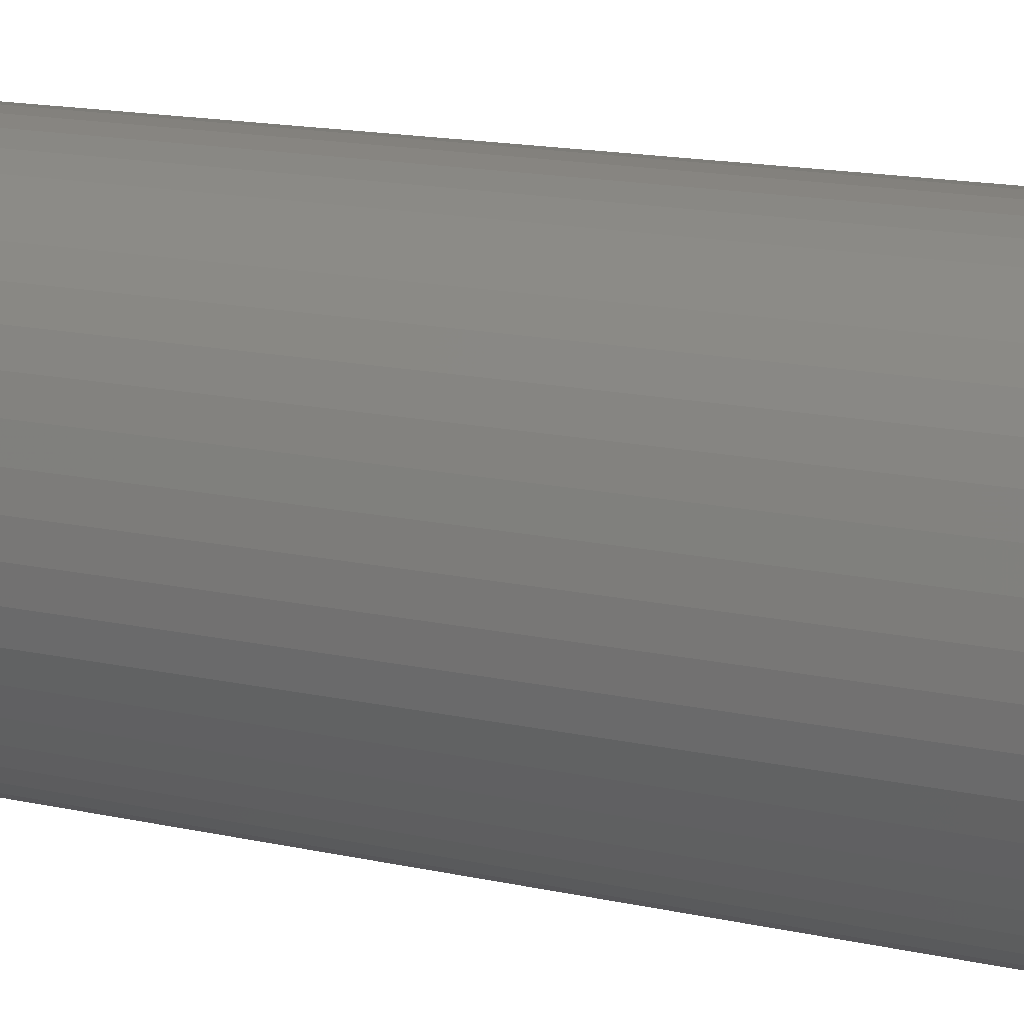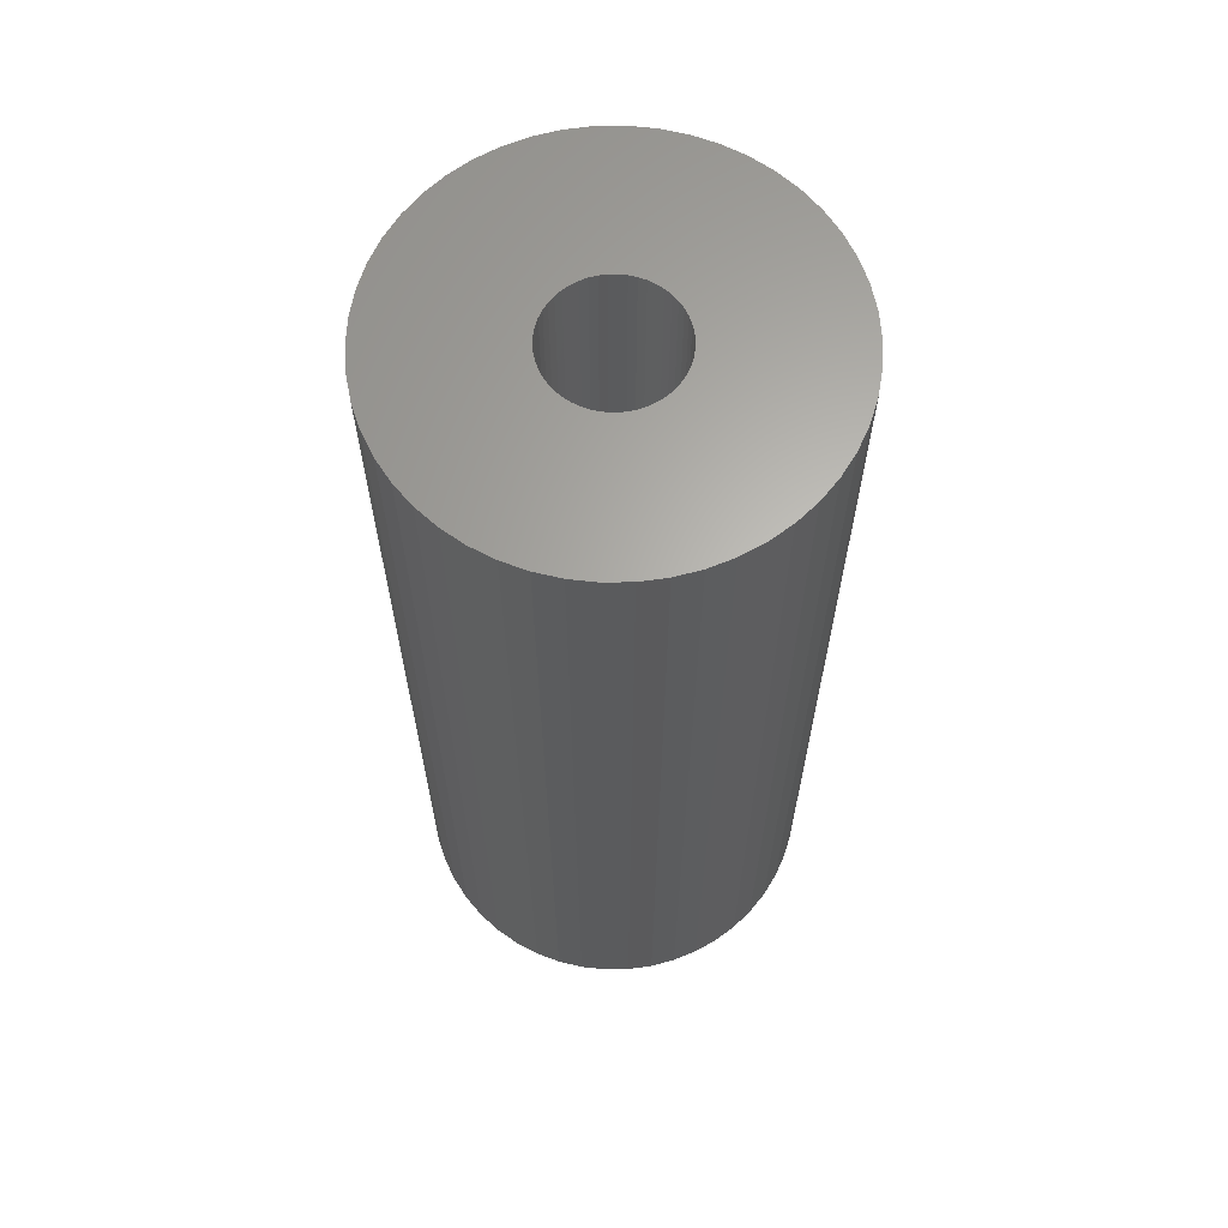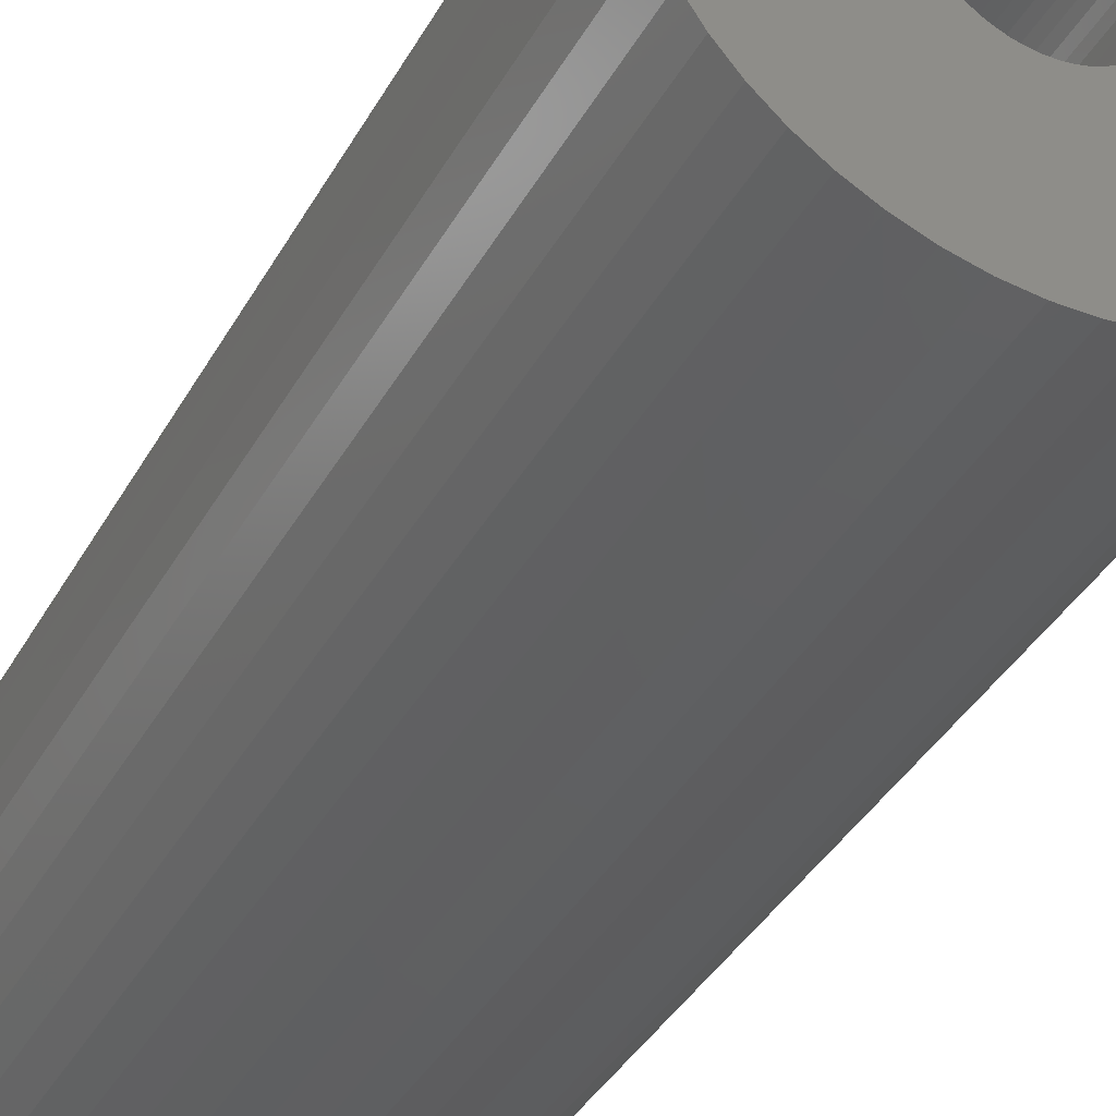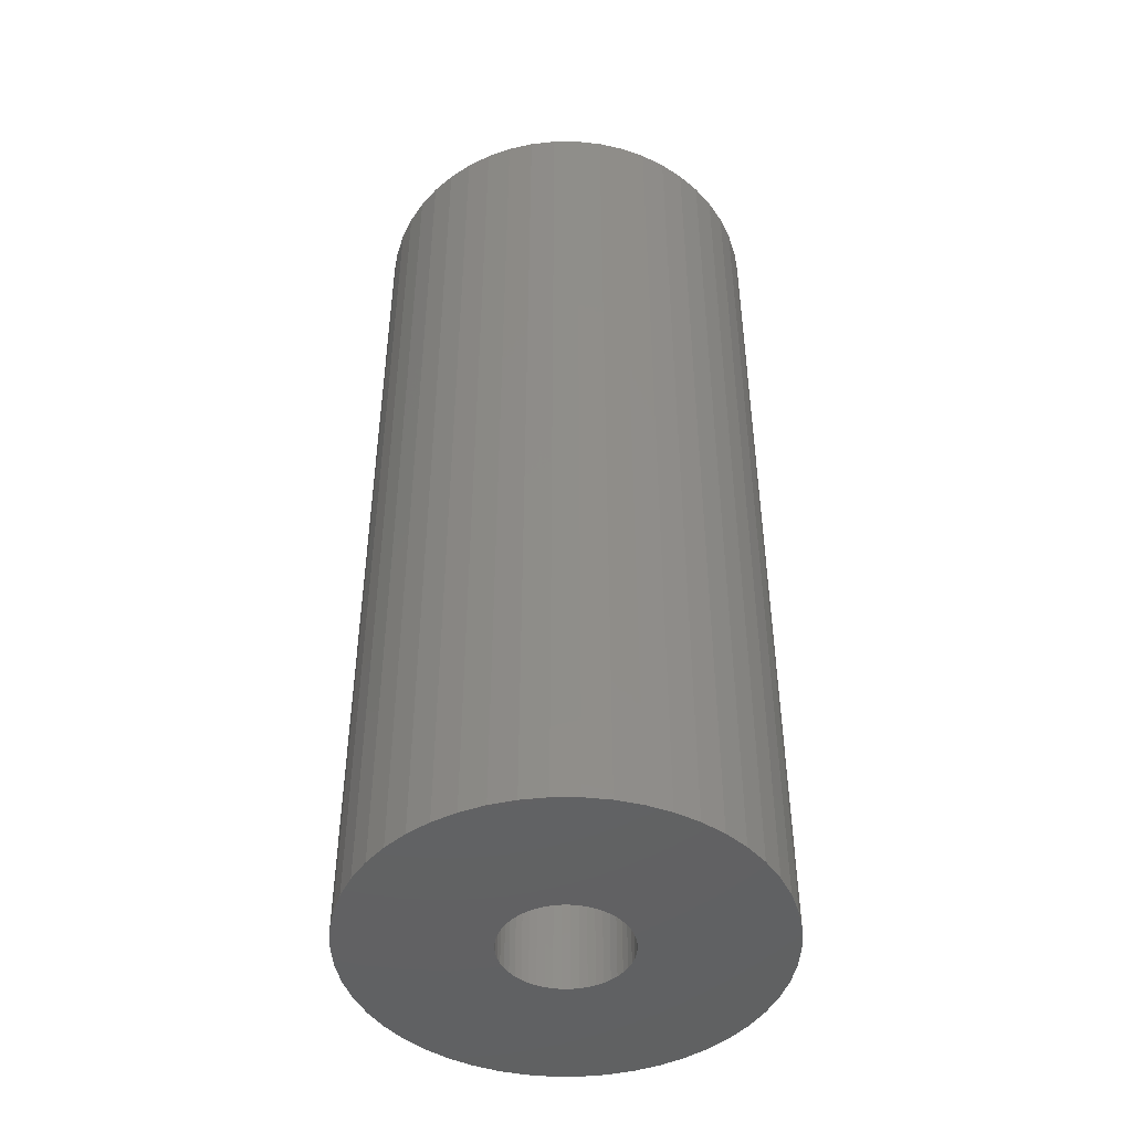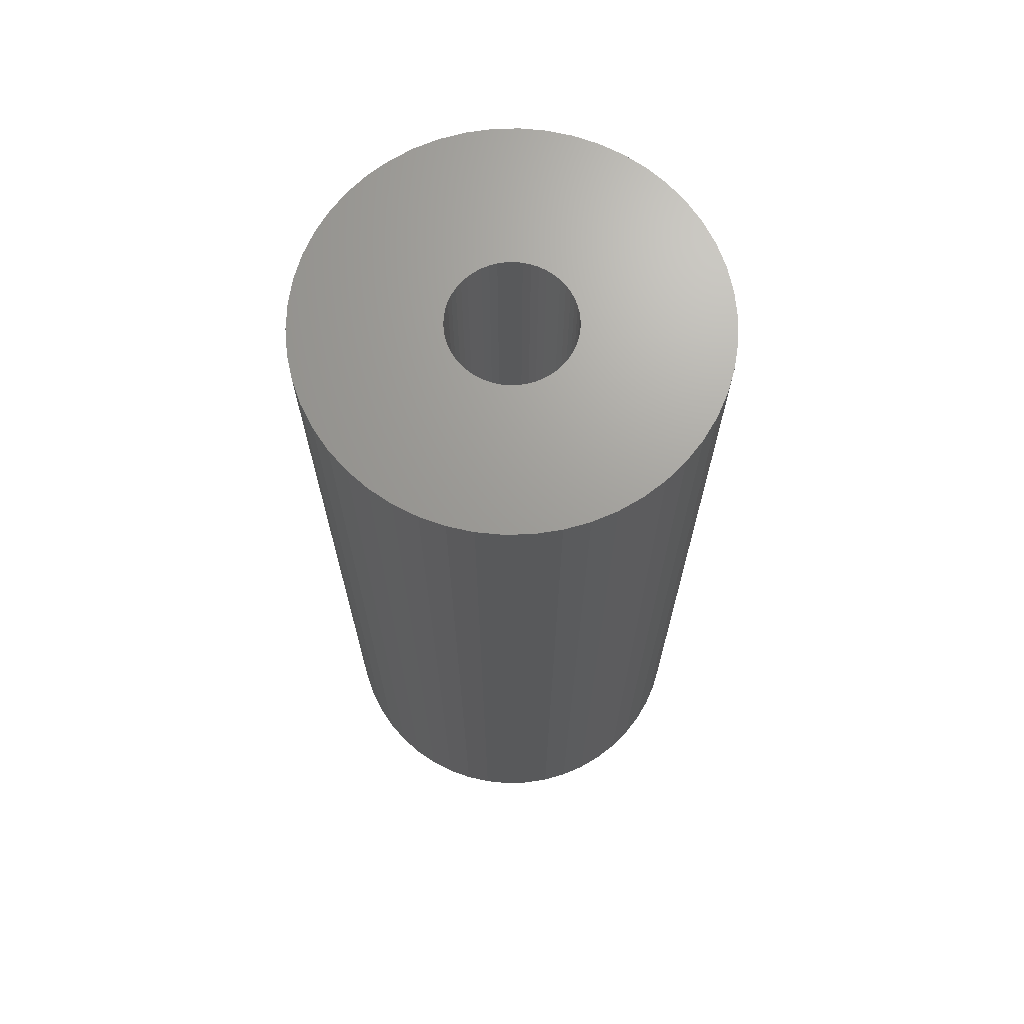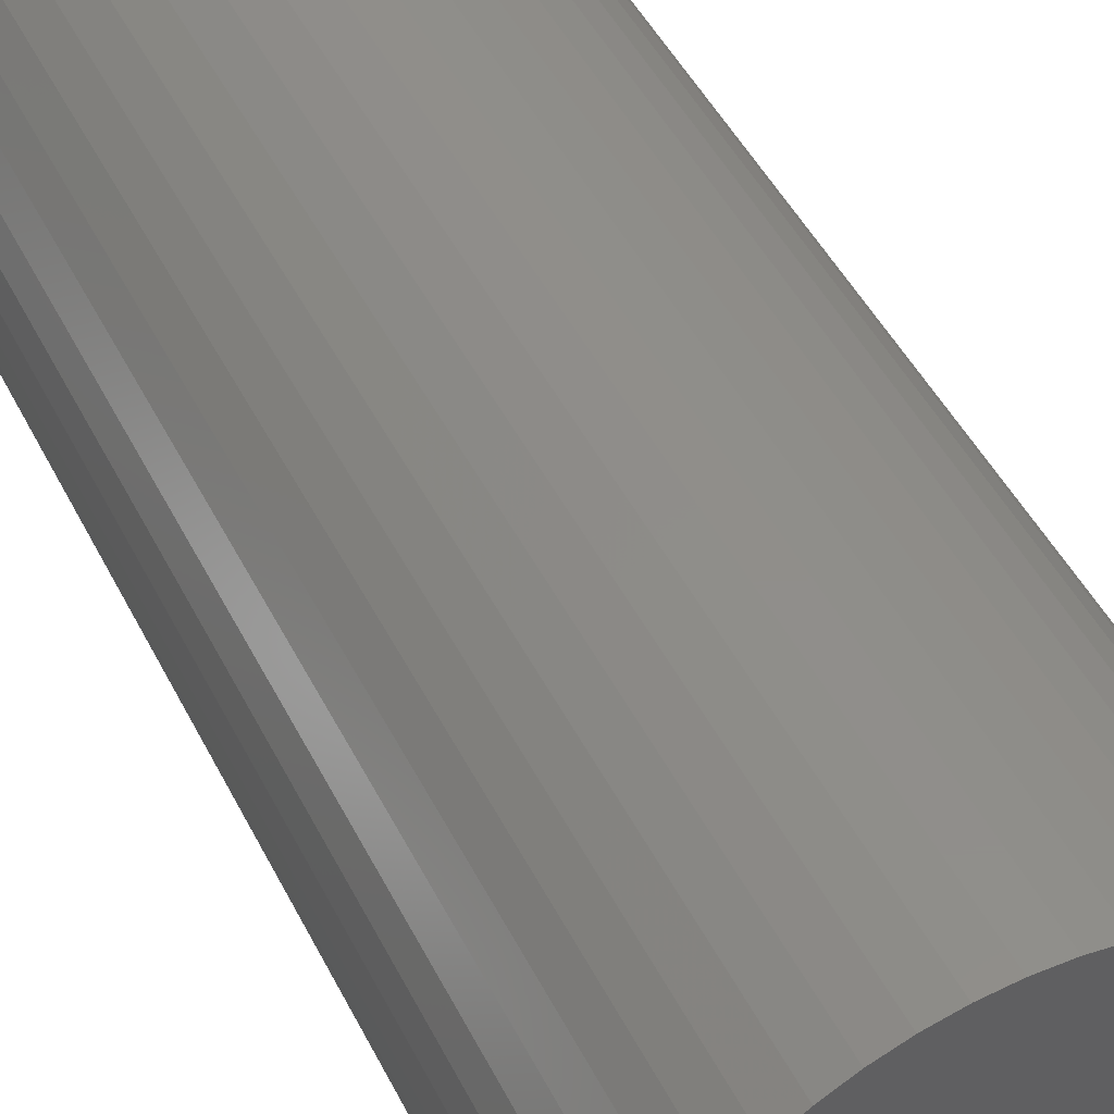
<metadata>
{"format":"stl","ext":"stl","renderer":"f3d","projection":"perspective","resolution":1024,"background":"white","views":[{"elev":15.7,"azim":-65.1,"up":"+Y"},{"elev":64.2,"azim":78.4,"up":"+Z"},{"elev":-37.8,"azim":153.9,"up":"+Y"},{"elev":-45.8,"azim":7.3,"up":"+Z"},{"elev":68.9,"azim":-37.7,"up":"+Z"},{"elev":46.0,"azim":-25.3,"up":"+Y"}]}
</metadata>
<code>
# stl→obj: 200 verts, 400 faces
v 14 0 32.5
v 13.89 1.755 -32.5
v 13.89 1.755 32.5
v 14 0 -32.5
v -14 0 -32.5
v -13.89 1.755 32.5
v -13.89 1.755 -32.5
v -14 0 32.5
v 0.8791 13.97 -32.5
v -0.8791 13.97 32.5
v 0.8791 13.97 32.5
v -0.8791 13.97 -32.5
v -0.8791 -13.97 -32.5
v 0.8791 -13.97 32.5
v -0.8791 -13.97 32.5
v 0.8791 -13.97 -32.5
v 10.21 9.584 -32.5
v 8.924 10.79 32.5
v 10.21 9.584 32.5
v 8.924 10.79 -32.5
v -8.924 10.79 -32.5
v -10.21 9.584 32.5
v -8.924 10.79 32.5
v -10.21 9.584 -32.5
v -4.326 13.31 -32.5
v -5.961 12.67 32.5
v -4.326 13.31 32.5
v -5.961 12.67 -32.5
v 12.27 -6.745 32.5
v 13.02 -5.154 -32.5
v 13.02 -5.154 32.5
v 12.27 -6.745 -32.5
v 13.02 5.154 32.5
v 12.27 6.745 -32.5
v 12.27 6.745 32.5
v 13.02 5.154 -32.5
v 5.961 12.67 -32.5
v 4.326 13.31 32.5
v 5.961 12.67 32.5
v 4.326 13.31 -32.5
v 7.502 11.82 -32.5
v 7.502 11.82 32.5
v -13.02 5.154 -32.5
v -12.27 6.745 32.5
v -12.27 6.745 -32.5
v -13.02 5.154 32.5
v -11.33 8.229 -32.5
v -11.33 8.229 32.5
v 4.25 0 32.5
v 4.216 0.5327 32.5
v 13.56 3.482 32.5
v 13.89 -1.755 32.5
v 4.116 1.057 32.5
v 4.216 -0.5327 32.5
v 3.952 1.565 32.5
v 13.56 -3.482 32.5
v 3.724 2.047 32.5
v 11.33 8.229 32.5
v 4.116 -1.057 32.5
v 3.438 2.498 32.5
v 3.098 2.909 32.5
v 3.952 -1.565 32.5
v 2.709 3.275 32.5
v 2.277 3.588 32.5
v 3.724 -2.047 32.5
v 1.81 3.846 32.5
v 11.33 -8.229 32.5
v 3.438 -2.498 32.5
v 1.313 4.042 32.5
v 2.623 13.75 32.5
v 0.7964 4.175 32.5
v 0.2669 4.242 32.5
v -0.2669 4.242 32.5
v -0.7964 4.175 32.5
v -2.623 13.75 32.5
v -1.313 4.042 32.5
v -1.81 3.846 32.5
v -2.277 3.588 32.5
v -7.502 11.82 32.5
v -2.709 3.275 32.5
v -3.098 2.909 32.5
v -3.438 2.498 32.5
v 10.21 -9.584 32.5
v 3.098 -2.909 32.5
v 8.924 -10.79 32.5
v 2.709 -3.275 32.5
v 7.502 -11.82 32.5
v 2.277 -3.588 32.5
v 5.961 -12.67 32.5
v 1.81 -3.846 32.5
v 4.326 -13.31 32.5
v 1.313 -4.042 32.5
v 2.623 -13.75 32.5
v 0.7964 -4.175 32.5
v 0.2669 -4.242 32.5
v -0.2669 -4.242 32.5
v -0.7964 -4.175 32.5
v -2.623 -13.75 32.5
v -1.313 -4.042 32.5
v -4.326 -13.31 32.5
v -1.81 -3.846 32.5
v -5.961 -12.67 32.5
v -2.277 -3.588 32.5
v -7.502 -11.82 32.5
v -2.709 -3.275 32.5
v -8.924 -10.79 32.5
v -3.098 -2.909 32.5
v -10.21 -9.584 32.5
v -3.438 -2.498 32.5
v -11.33 -8.229 32.5
v -3.724 -2.047 32.5
v -12.27 -6.745 32.5
v -3.952 -1.565 32.5
v -13.02 -5.154 32.5
v -4.116 -1.057 32.5
v -13.56 -3.482 32.5
v -4.216 -0.5327 32.5
v -13.89 -1.755 32.5
v -4.25 0 32.5
v -3.724 2.047 32.5
v -3.952 1.565 32.5
v -4.116 1.057 32.5
v -13.56 3.482 32.5
v -4.216 0.5327 32.5
v -2.623 13.75 -32.5
v 4.25 0 -32.5
v 13.89 -1.755 -32.5
v 4.216 -0.5327 -32.5
v 13.56 -3.482 -32.5
v 4.116 -1.057 -32.5
v 4.216 0.5327 -32.5
v 3.952 -1.565 -32.5
v 13.56 3.482 -32.5
v 3.724 -2.047 -32.5
v 11.33 -8.229 -32.5
v 4.116 1.057 -32.5
v 3.438 -2.498 -32.5
v 10.21 -9.584 -32.5
v 3.098 -2.909 -32.5
v 8.924 -10.79 -32.5
v 3.952 1.565 -32.5
v 2.709 -3.275 -32.5
v 7.502 -11.82 -32.5
v 2.277 -3.588 -32.5
v 5.961 -12.67 -32.5
v 3.724 2.047 -32.5
v 1.81 -3.846 -32.5
v 4.326 -13.31 -32.5
v 11.33 8.229 -32.5
v 3.438 2.498 -32.5
v 1.313 -4.042 -32.5
v 2.623 -13.75 -32.5
v 0.7964 -4.175 -32.5
v 0.2669 -4.242 -32.5
v -0.2669 -4.242 -32.5
v -0.7964 -4.175 -32.5
v -2.623 -13.75 -32.5
v -1.313 -4.042 -32.5
v -4.326 -13.31 -32.5
v -1.81 -3.846 -32.5
v -5.961 -12.67 -32.5
v -2.277 -3.588 -32.5
v -7.502 -11.82 -32.5
v -2.709 -3.275 -32.5
v -8.924 -10.79 -32.5
v -3.098 -2.909 -32.5
v -10.21 -9.584 -32.5
v -11.33 -8.229 -32.5
v -3.438 -2.498 -32.5
v 3.098 2.909 -32.5
v 2.709 3.275 -32.5
v 2.277 3.588 -32.5
v 1.81 3.846 -32.5
v 1.313 4.042 -32.5
v 2.623 13.75 -32.5
v 0.7964 4.175 -32.5
v 0.2669 4.242 -32.5
v -0.2669 4.242 -32.5
v -0.7964 4.175 -32.5
v -1.313 4.042 -32.5
v -1.81 3.846 -32.5
v -2.277 3.588 -32.5
v -7.502 11.82 -32.5
v -2.709 3.275 -32.5
v -3.098 2.909 -32.5
v -3.438 2.498 -32.5
v -3.724 2.047 -32.5
v -3.952 1.565 -32.5
v -4.116 1.057 -32.5
v -13.56 3.482 -32.5
v -4.216 0.5327 -32.5
v -4.25 0 -32.5
v -3.724 -2.047 -32.5
v -12.27 -6.745 -32.5
v -3.952 -1.565 -32.5
v -13.02 -5.154 -32.5
v -4.116 -1.057 -32.5
v -13.56 -3.482 -32.5
v -4.216 -0.5327 -32.5
v -13.89 -1.755 -32.5
f 1 2 3
f 2 1 4
f 5 6 7
f 6 5 8
f 9 10 11
f 10 9 12
f 13 14 15
f 14 13 16
f 17 18 19
f 18 17 20
f 21 22 23
f 22 21 24
f 25 26 27
f 26 25 28
f 29 30 31
f 30 29 32
f 33 34 35
f 34 33 36
f 37 38 39
f 38 37 40
f 41 39 42
f 39 41 37
f 43 44 45
f 44 43 46
f 47 22 24
f 22 47 48
f 49 1 3
f 50 3 51
f 1 49 52
f 53 51 33
f 54 52 49
f 55 33 35
f 52 54 56
f 57 35 58
f 59 56 54
f 60 58 19
f 56 59 31
f 61 19 18
f 62 31 59
f 63 18 42
f 31 62 29
f 64 42 39
f 65 29 62
f 66 39 38
f 29 65 67
f 68 67 65
f 3 50 49
f 51 53 50
f 33 55 53
f 35 57 55
f 58 60 57
f 19 61 60
f 18 63 61
f 69 38 70
f 42 64 63
f 39 66 64
f 38 69 66
f 71 70 11
f 70 71 69
f 11 72 71
f 11 73 72
f 10 73 11
f 73 10 74
f 75 74 10
f 74 75 76
f 27 76 75
f 76 27 77
f 26 77 27
f 77 26 78
f 79 78 26
f 78 79 80
f 23 80 79
f 80 23 81
f 22 81 23
f 48 82 22
f 81 22 82
f 67 68 83
f 84 83 68
f 83 84 85
f 86 85 84
f 85 86 87
f 88 87 86
f 87 88 89
f 90 89 88
f 89 90 91
f 92 91 90
f 91 92 93
f 94 93 92
f 93 94 14
f 95 14 94
f 96 14 95
f 15 96 97
f 96 15 14
f 98 97 99
f 100 99 101
f 102 101 103
f 97 98 15
f 104 103 105
f 106 105 107
f 108 107 109
f 110 109 111
f 112 111 113
f 114 113 115
f 116 115 117
f 99 100 98
f 118 117 119
f 82 48 120
f 44 120 48
f 101 102 100
f 120 44 121
f 103 104 102
f 46 121 44
f 105 106 104
f 121 46 122
f 107 108 106
f 123 122 46
f 109 110 108
f 122 123 124
f 111 112 110
f 6 124 123
f 113 114 112
f 124 6 119
f 115 116 114
f 8 119 6
f 117 118 116
f 119 8 118
f 125 27 75
f 27 125 25
f 126 4 127
f 128 127 129
f 4 126 2
f 130 129 30
f 131 2 126
f 132 30 32
f 2 131 133
f 134 32 135
f 136 133 131
f 137 135 138
f 133 136 36
f 139 138 140
f 141 36 136
f 142 140 143
f 36 141 34
f 144 143 145
f 146 34 141
f 147 145 148
f 34 146 149
f 150 149 146
f 127 128 126
f 129 130 128
f 30 132 130
f 32 134 132
f 135 137 134
f 138 139 137
f 140 142 139
f 151 148 152
f 143 144 142
f 145 147 144
f 148 151 147
f 153 152 16
f 152 153 151
f 16 154 153
f 16 155 154
f 13 155 16
f 155 13 156
f 157 156 13
f 156 157 158
f 159 158 157
f 158 159 160
f 161 160 159
f 160 161 162
f 163 162 161
f 162 163 164
f 165 164 163
f 164 165 166
f 167 166 165
f 168 169 167
f 166 167 169
f 149 150 17
f 170 17 150
f 17 170 20
f 171 20 170
f 20 171 41
f 172 41 171
f 41 172 37
f 173 37 172
f 37 173 40
f 174 40 173
f 40 174 175
f 176 175 174
f 175 176 9
f 177 9 176
f 178 9 177
f 12 178 179
f 178 12 9
f 125 179 180
f 25 180 181
f 28 181 182
f 179 125 12
f 183 182 184
f 21 184 185
f 24 185 186
f 47 186 187
f 45 187 188
f 43 188 189
f 190 189 191
f 180 25 125
f 7 191 192
f 169 168 193
f 194 193 168
f 181 28 25
f 193 194 195
f 182 183 28
f 196 195 194
f 184 21 183
f 195 196 197
f 185 24 21
f 198 197 196
f 186 47 24
f 197 198 199
f 187 45 47
f 200 199 198
f 188 43 45
f 199 200 192
f 189 190 43
f 5 192 200
f 191 7 190
f 192 5 7
f 16 93 14
f 93 16 152
f 51 36 33
f 36 51 133
f 3 133 51
f 133 3 2
f 58 17 19
f 17 58 149
f 35 149 58
f 149 35 34
f 40 70 38
f 70 40 175
f 175 11 70
f 11 175 9
f 20 42 18
f 42 20 41
f 45 48 47
f 48 45 44
f 190 46 43
f 46 190 123
f 7 123 190
f 123 7 6
f 28 79 26
f 79 28 183
f 183 23 79
f 23 183 21
f 12 75 10
f 75 12 125
f 52 4 1
f 4 52 127
f 83 135 67
f 135 83 138
f 167 106 108
f 106 167 165
f 194 114 196
f 114 194 112
f 167 110 168
f 110 167 108
f 145 87 89
f 87 145 143
f 31 129 56
f 129 31 30
f 67 32 29
f 32 67 135
f 161 100 102
f 100 161 159
f 198 118 200
f 118 198 116
f 200 8 5
f 8 200 118
f 196 116 198
f 116 196 114
f 140 83 85
f 83 140 138
f 148 89 91
f 89 148 145
f 152 91 93
f 91 152 148
f 56 127 52
f 127 56 129
f 157 15 98
f 15 157 13
f 165 104 106
f 104 165 163
f 163 102 104
f 102 163 161
f 168 112 194
f 112 168 110
f 143 85 87
f 85 143 140
f 159 98 100
f 98 159 157
f 146 60 150
f 60 146 57
f 174 66 69
f 66 174 173
f 181 76 77
f 76 181 180
f 121 187 120
f 187 121 188
f 130 54 128
f 54 130 59
f 177 71 72
f 71 177 176
f 172 63 64
f 63 172 171
f 124 189 122
f 189 124 191
f 82 185 81
f 185 82 186
f 182 77 78
f 77 182 181
f 179 73 74
f 73 179 178
f 126 50 131
f 50 126 49
f 132 59 130
f 59 132 62
f 142 88 86
f 88 142 144
f 171 61 63
f 61 171 170
f 150 61 170
f 61 150 60
f 178 72 73
f 72 178 177
f 176 69 71
f 69 176 174
f 173 64 66
f 64 173 172
f 119 191 124
f 191 119 192
f 122 188 121
f 188 122 189
f 120 186 82
f 186 120 187
f 180 74 76
f 74 180 179
f 184 78 80
f 78 184 182
f 185 80 81
f 80 185 184
f 128 49 126
f 49 128 54
f 137 65 134
f 65 137 68
f 153 95 94
f 95 153 154
f 139 86 84
f 86 139 142
f 141 57 146
f 57 141 55
f 136 55 141
f 55 136 53
f 131 53 136
f 53 131 50
f 134 62 132
f 62 134 65
f 156 99 97
f 99 156 158
f 155 97 96
f 97 155 156
f 117 192 119
f 192 117 199
f 115 199 117
f 199 115 197
f 109 193 111
f 193 109 169
f 111 195 113
f 195 111 193
f 151 94 92
f 94 151 153
f 144 90 88
f 90 144 147
f 147 92 90
f 92 147 151
f 162 105 103
f 105 162 164
f 154 96 95
f 96 154 155
f 107 169 109
f 169 107 166
f 164 107 105
f 107 164 166
f 139 68 137
f 68 139 84
f 160 103 101
f 103 160 162
f 113 197 115
f 197 113 195
f 158 101 99
f 101 158 160

</code>
